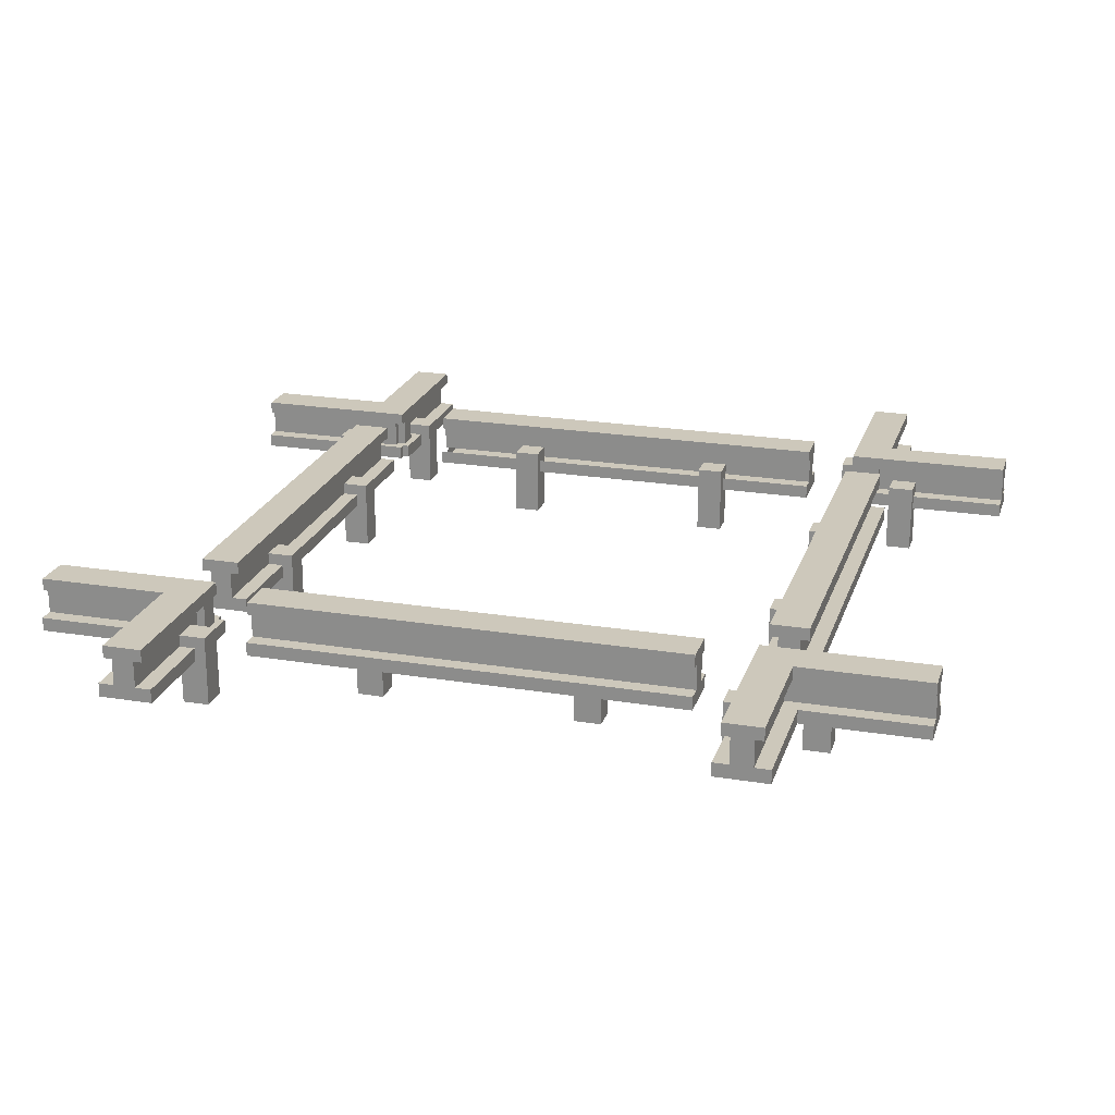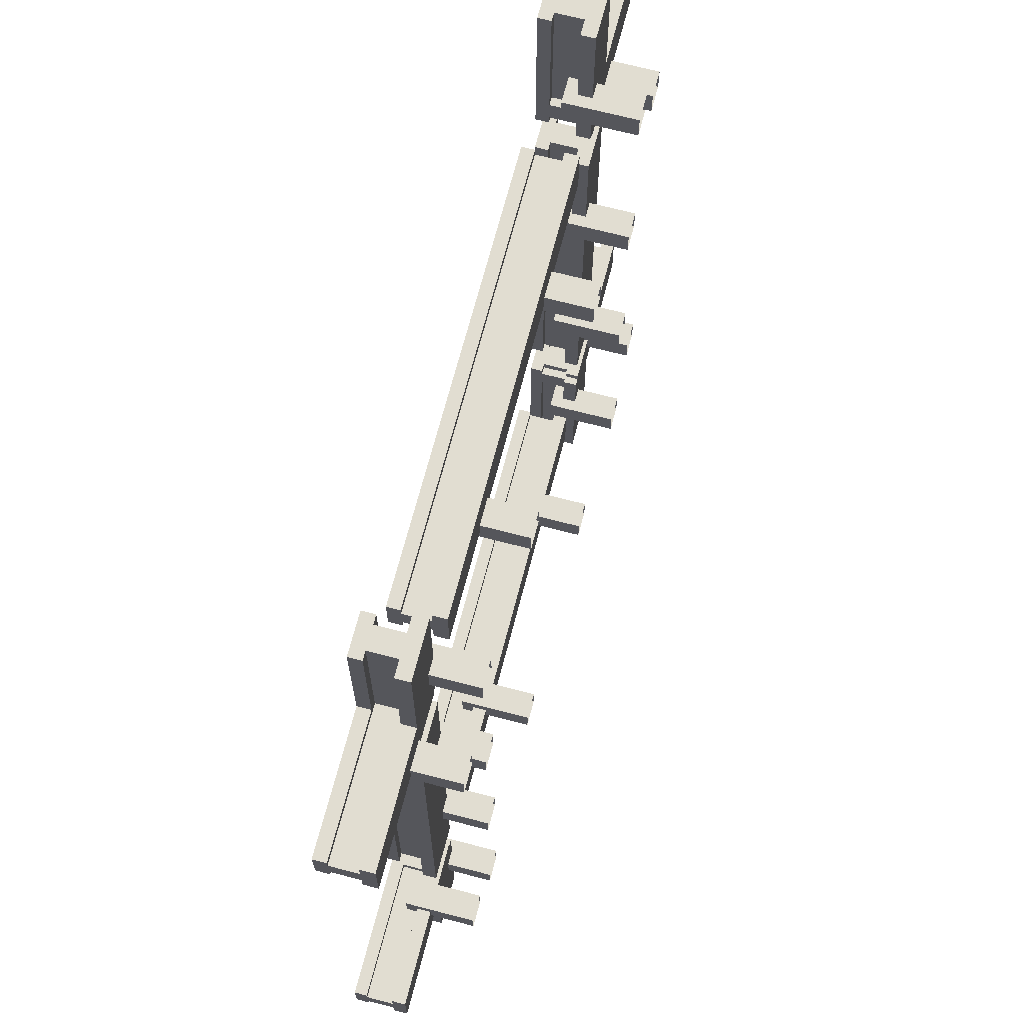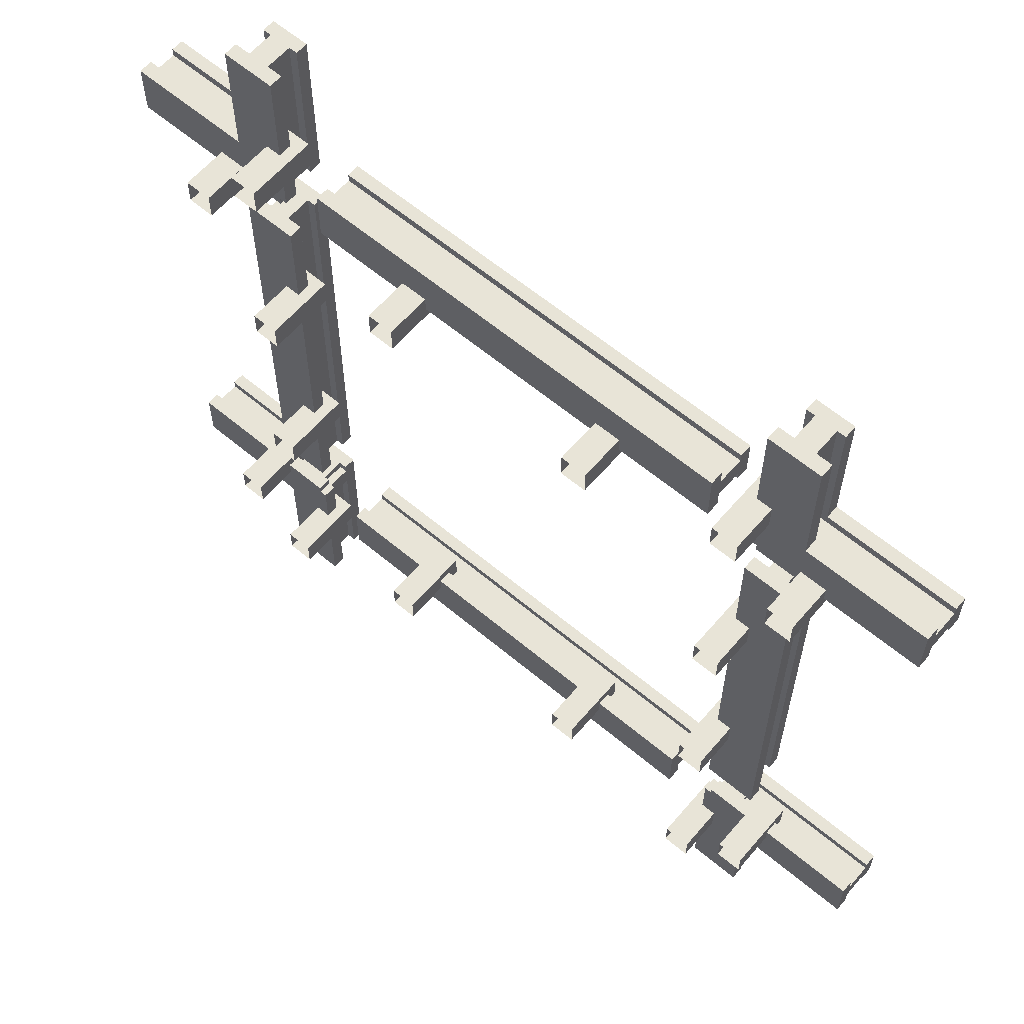
<metadata>
{"format":"obj","ext":"obj","renderer":"f3d","projection":"perspective","resolution":1024,"background":"white","views":[{"elev":22.0,"azim":-74.0,"up":"+Y"},{"elev":68.9,"azim":-75.4,"up":"+Z"},{"elev":61.4,"azim":40.5,"up":"+Z"}]}
</metadata>
<code>
o track_embedded_x
v -0.5 0.07158 0.3427
v -0.5 0.0858 0.3086
v -0.5 0.07158 0.3086
v -0.5 0.07158 0.3182
v -0.5 0.07158 0.3524
v -0.5 0.0858 0.3524
v -0.5 0.04129 0.3427
v -0.5 0.04129 0.3182
v -0.5 0.04129 0.3005
v -0.5 0.0258 0.3005
v -0.5 0.0258 0.3605
v -0.5 0.04129 0.3605
v -0.3088 0.04129 0.3605
v -0.3088 0.0258 0.3605
v 0.5 0.04129 0.3005
v 0.5 0.04129 0.3182
v 0.5 0.0258 0.3605
v 0.5 0.0258 0.3005
v 0.5 0.04129 0.3427
v 0.5 0.04129 0.3605
v 0.5 0.07158 0.3427
v 0.5 0.07158 0.3182
v 0.5 0.07158 0.3086
v 0.5 0.0858 0.3086
v 0.5 0.0858 0.3524
v 0.5 0.07158 0.3524
v -0.3088 0.04129 0.3005
v -0.3088 0.0258 0.3005
v 0.309 0.0858 0.3524
v 0.309 0.0858 0.3086
v -0.2527 0.07158 0.3427
v 0.2503 0.07158 0.3427
v 0.2503 0.07158 0.3524
v -0.2527 0.07158 0.3524
v -0.3088 0.07158 0.3182
v -0.3088 0.04129 0.3182
v -0.3088 0.0858 0.3086
v -0.3088 0.07158 0.3086
v -0.3088 0.0858 0.3524
v 0.309 0.04129 0.3005
v 0.309 0.04129 0.3182
v 0.309 0.07158 0.3427
v 0.309 0.04129 0.3427
v -0.3088 0.07158 0.3524
v -0.3088 0.07158 0.3427
v 0.309 0.04129 0.3605
v -0.5 0.07158 -0.3086
v -0.5 0.0858 -0.3086
v -0.5 0.07158 -0.3427
v -0.5 0.07158 -0.3182
v -0.5 0.0858 -0.3524
v -0.5 0.07158 -0.3524
v -0.5 0.04129 -0.3605
v -0.5 0.0258 -0.3605
v -0.5 0.04129 -0.3182
v -0.5 0.04129 -0.3427
v -0.5 0.0258 -0.3005
v -0.5 0.04129 -0.3005
v 0.309 0.0258 0.3605
v 0.5 0.0258 -0.3005
v 0.5 0.0258 -0.3605
v 0.5 0.04129 -0.3182
v 0.5 0.04129 -0.3005
v 0.5 0.04129 -0.3605
v 0.5 0.04129 -0.3427
v 0.5 0.07158 -0.3524
v 0.5 0.0858 -0.3524
v 0.5 0.07158 -0.3182
v 0.5 0.07158 -0.3427
v 0.5 0.0858 -0.3086
v 0.5 0.07158 -0.3086
v -0.2482 0.0258 -0.3005
v 0.2503 0.0258 -0.3005
v 0.2503 0.04129 -0.3005
v -0.2482 0.04129 -0.3005
v -0.3087 0.0858 -0.3086
v -0.3087 0.0858 -0.3524
v -0.3087 0.0258 -0.3005
v -0.3087 0.0258 -0.3605
v 0.309 0.07158 0.3182
v 0.3089 0.07158 -0.3086
v 0.3089 0.0858 -0.3086
v -0.3087 0.07158 -0.3086
v -0.3087 0.07158 -0.3182
v -0.3087 0.04129 -0.3182
v -0.3087 0.04129 -0.3005
v -0.3087 0.04129 -0.3427
v -0.3087 0.07158 -0.3427
v 0.2503 0.07158 -0.3524
v -0.2482 0.07158 -0.3524
v -0.2482 0.0858 -0.3524
v 0.2503 0.0858 -0.3524
v 0.3089 0.07158 -0.3427
v 0.3089 0.07158 -0.3524
v -0.3087 0.04129 -0.3605
v -0.39 -0.02528 -0.2879
v -0.39 0.05472 -0.2879
v -0.39 0.05472 -0.3179
v -0.39 -0.02528 -0.3179
v -0.36 -0.02528 -0.2879
v -0.36 0.05472 -0.2879
v -0.36 -0.02528 -0.3179
v -0.36 0.05472 -0.3179
v -0.39 0.05472 0.3179
v -0.39 0.05472 0.2879
v -0.39 -0.02528 0.2879
v -0.39 -0.02528 0.3179
v -0.36 0.05472 0.2879
v -0.36 -0.02528 0.2879
v -0.36 0.05472 0.3179
v -0.36 -0.02528 0.3179
v -0.14 -0.02528 -0.2879
v -0.14 0.05472 -0.2879
v -0.14 0.05472 -0.3179
v -0.14 -0.02528 -0.3179
v -0.11 -0.02528 -0.2879
v -0.11 0.05472 -0.2879
v -0.11 -0.02528 -0.3179
v -0.11 0.05472 -0.3179
v -0.14 0.05472 0.3179
v -0.14 0.05472 0.2879
v -0.14 -0.02528 0.2879
v -0.14 -0.02528 0.3179
v -0.11 0.05472 0.2879
v -0.11 -0.02528 0.2879
v -0.11 0.05472 0.3179
v -0.11 -0.02528 0.3179
v 0.11 -0.02528 -0.2879
v 0.11 0.05472 -0.2879
v 0.11 0.05472 -0.3179
v 0.11 -0.02528 -0.3179
v 0.14 -0.02528 -0.2879
v 0.14 0.05472 -0.2879
v 0.14 -0.02528 -0.3179
v 0.14 0.05472 -0.3179
v 0.11 0.05472 0.3179
v 0.11 0.05472 0.2879
v 0.11 -0.02528 0.2879
v 0.11 -0.02528 0.3179
v 0.14 0.05472 0.2879
v 0.14 -0.02528 0.2879
v 0.14 0.05472 0.3179
v 0.14 -0.02528 0.3179
v 0.36 -0.02528 -0.2879
v 0.36 0.05472 -0.2879
v 0.36 0.05472 -0.3179
v 0.36 -0.02528 -0.3179
v 0.39 -0.02528 -0.2879
v 0.39 0.05472 -0.2879
v 0.39 -0.02528 -0.3179
v 0.39 0.05472 -0.3179
v 0.36 0.05472 0.3179
v 0.36 0.05472 0.2879
v 0.36 -0.02528 0.2879
v 0.36 -0.02528 0.3179
v 0.39 0.05472 0.2879
v 0.39 -0.02528 0.2879
v 0.39 0.05472 0.3179
v 0.39 -0.02528 0.3179
v 0.305 0.02442 0.4439
v 0.305 0.02442 -0.4433
v -0.305 0.02442 0.4439
v -0.305 0.02442 -0.4433
v -0.3088 0.04129 0.3427
v 0.3089 0.0258 -0.3605
v 0.3089 0.0258 -0.3005
v 0.3089 0.07158 -0.3182
v 0.2503 0.07158 0.3182
v -0.2527 0.07158 0.3182
v -0.2527 0.07158 0.3086
v 0.2503 0.07158 0.3086
v 0.309 0.0258 0.3005
v -0.3087 0.07158 -0.3524
v 0.2503 0.0858 0.3086
v -0.2527 0.0858 0.3086
v -0.2527 0.0858 0.3524
v 0.2503 0.0858 0.3524
v -0.2482 0.04129 -0.3605
v 0.2503 0.04129 -0.3605
v 0.2503 0.0258 -0.3605
v -0.2482 0.0258 -0.3605
v 0.2503 0.04129 0.3005
v -0.2527 0.04129 0.3005
v -0.2527 0.04129 0.3182
v 0.2503 0.04129 0.3182
v -0.2482 0.04129 -0.3182
v 0.2503 0.04129 -0.3182
v 0.2503 0.07158 -0.3182
v -0.2482 0.07158 -0.3182
v -0.2527 0.04129 0.3427
v 0.2503 0.04129 0.3427
v 0.309 0.07158 0.3524
v 0.2503 0.0258 0.3605
v -0.2527 0.0258 0.3605
v -0.2527 0.0258 0.3005
v 0.2503 0.0258 0.3005
v -0.2482 0.0858 -0.3086
v 0.2503 0.0858 -0.3086
v 0.2503 0.04129 0.3605
v -0.2527 0.04129 0.3605
v -0.2482 0.07158 -0.3427
v 0.2503 0.07158 -0.3427
v 0.2503 0.04129 -0.3427
v -0.2482 0.04129 -0.3427
v -0.2482 0.07158 -0.3086
v 0.2503 0.07158 -0.3086
v 0.309 0.07158 0.3086
v 0.3089 0.04129 -0.3005
v 0.3089 0.0858 -0.3524
v 0.3089 0.04129 -0.3605
v 0.3089 0.04129 -0.3182
v 0.3089 0.04129 -0.3427
v 0.3182 0.07158 0.5
v 0.3427 0.07158 0.5
v 0.3524 0.07158 0.5
v 0.3524 0.0858 0.5
v 0.3086 0.0858 0.5
v 0.3086 0.07158 0.5
v 0.3427 0.04129 0.5
v 0.3182 0.04129 0.5
v 0.3005 0.04129 0.5
v 0.3005 0.0258 0.5
v 0.3605 0.0258 0.5
v 0.3605 0.04129 0.5
v 0.3605 0.04129 0.3087
v 0.3605 0.0258 0.3087
v 0.3005 0.04129 -0.5
v 0.3182 0.04129 -0.5
v 0.3605 0.0258 -0.5
v 0.3005 0.0258 -0.5
v 0.3427 0.04129 -0.5
v 0.3605 0.04129 -0.5
v 0.3427 0.07158 -0.5
v 0.3182 0.07158 -0.5
v 0.3086 0.07158 -0.5
v 0.3086 0.0858 -0.5
v 0.3524 0.0858 -0.5
v 0.3524 0.07158 -0.5
v 0.3005 0.04129 0.3087
v 0.3005 0.0258 0.3087
v 0.3524 0.0858 -0.3087
v 0.3086 0.0858 -0.3087
v 0.3005 0.0258 -0.2495
v 0.3005 0.0258 0.2512
v 0.3005 0.04129 0.2512
v 0.3005 0.04129 -0.2495
v 0.3182 0.07158 0.3087
v 0.3182 0.04129 0.3087
v 0.3086 0.0858 0.3087
v 0.3086 0.07158 0.3087
v 0.3182 0.04129 -0.2495
v 0.3182 0.04129 0.2512
v 0.3182 0.07158 0.2512
v 0.3182 0.07158 -0.2495
v 0.3005 0.04129 -0.3087
v 0.3182 0.04129 -0.3087
v 0.3427 0.07158 -0.3087
v 0.3427 0.04129 -0.3087
v 0.3524 0.0858 0.3087
v 0.3524 0.07158 0.3087
v 0.3427 0.07158 0.3087
v 0.3605 0.04129 -0.3087
v -0.3086 0.07158 0.5
v -0.3086 0.0858 0.5
v -0.3427 0.07158 0.5
v -0.3182 0.07158 0.5
v -0.3524 0.0858 0.5
v -0.3524 0.07158 0.5
v -0.3605 0.04129 0.5
v -0.3605 0.0258 0.5
v -0.3182 0.04129 0.5
v -0.3427 0.04129 0.5
v -0.3005 0.0258 0.5
v -0.3005 0.04129 0.5
v -0.3605 0.0258 -0.5
v -0.3605 0.0258 -0.3087
v -0.3605 0.04129 -0.3087
v -0.3605 0.04129 -0.5
v -0.3005 0.0258 -0.5
v -0.3182 0.04129 -0.5
v -0.3005 0.04129 -0.5
v -0.3427 0.04129 -0.5
v -0.3524 0.07158 -0.5
v -0.3524 0.0858 -0.5
v -0.3182 0.07158 -0.5
v -0.3427 0.07158 -0.5
v -0.3086 0.0858 -0.5
v -0.3086 0.07158 -0.5
v -0.3005 0.0258 -0.3087
v -0.3005 0.04129 -0.3087
v -0.3086 0.0858 0.3087
v -0.3524 0.0858 0.3087
v -0.3005 0.0258 0.3087
v -0.3605 0.0258 0.3087
v -0.3182 0.04129 -0.3087
v -0.3182 0.07158 -0.3087
v -0.3086 0.07158 -0.3087
v -0.3086 0.0858 -0.3087
v -0.3086 0.07158 0.3087
v -0.3182 0.07158 0.3087
v -0.3182 0.04129 0.3087
v -0.3005 0.04129 0.3087
v -0.3427 0.04129 0.3087
v -0.3427 0.07158 0.3087
v -0.3524 0.07158 -0.3087
v -0.3524 0.0858 -0.3087
v -0.3427 0.07158 -0.3087
v -0.3605 0.04129 0.3087
v -0.2879 -0.02528 0.39
v -0.2879 0.05472 0.39
v -0.3179 0.05472 0.39
v -0.3179 -0.02528 0.39
v -0.2879 -0.02528 0.36
v -0.2879 0.05472 0.36
v -0.3179 -0.02528 0.36
v -0.3179 0.05472 0.36
v 0.3179 0.05472 0.39
v 0.2879 0.05472 0.39
v 0.2879 -0.02528 0.39
v 0.3179 -0.02528 0.39
v 0.2879 0.05472 0.36
v 0.2879 -0.02528 0.36
v 0.3179 0.05472 0.36
v 0.3179 -0.02528 0.36
v -0.2879 -0.02528 0.14
v -0.2879 0.05472 0.14
v -0.3179 0.05472 0.14
v -0.3179 -0.02528 0.14
v -0.2879 -0.02528 0.11
v -0.2879 0.05472 0.11
v -0.3179 -0.02528 0.11
v -0.3179 0.05472 0.11
v 0.3179 0.05472 0.14
v 0.2879 0.05472 0.14
v 0.2879 -0.02528 0.14
v 0.3179 -0.02528 0.14
v 0.2879 0.05472 0.11
v 0.2879 -0.02528 0.11
v 0.3179 0.05472 0.11
v 0.3179 -0.02528 0.11
v -0.2879 -0.02528 -0.11
v -0.2879 0.05472 -0.11
v -0.3179 0.05472 -0.11
v -0.3179 -0.02528 -0.11
v -0.2879 -0.02528 -0.14
v -0.2879 0.05472 -0.14
v -0.3179 -0.02528 -0.14
v -0.3179 0.05472 -0.14
v 0.3179 0.05472 -0.11
v 0.2879 0.05472 -0.11
v 0.2879 -0.02528 -0.11
v 0.3179 -0.02528 -0.11
v 0.2879 0.05472 -0.14
v 0.2879 -0.02528 -0.14
v 0.3179 0.05472 -0.14
v 0.3179 -0.02528 -0.14
v -0.2879 -0.02528 -0.36
v -0.2879 0.05472 -0.36
v -0.3179 0.05472 -0.36
v -0.3179 -0.02528 -0.36
v -0.2879 -0.02528 -0.39
v -0.2879 0.05472 -0.39
v -0.3179 -0.02528 -0.39
v -0.3179 0.05472 -0.39
v 0.3179 0.05472 -0.36
v 0.2879 0.05472 -0.36
v 0.2879 -0.02528 -0.36
v 0.3179 -0.02528 -0.36
v 0.2879 0.05472 -0.39
v 0.2879 -0.02528 -0.39
v 0.3179 0.05472 -0.39
v 0.3179 -0.02528 -0.39
v 0.443 0.03 -0.305
v -0.4422 0.03 -0.305
v 0.443 -0.03 -0.055
v 0.443 -0.03 -0.195
v 0.443 -0.03 0.195
v 0.443 -0.03 0.055
v 0.443 0.03 0.305
v -0.4422 0.03 0.305
v 0.3427 0.07158 -0.2495
v 0.3427 0.04129 -0.2495
v -0.3427 0.04129 0.2497
v -0.3605 0.04129 0.2497
v -0.3605 0.0258 0.2497
v -0.3005 0.0258 0.2497
v -0.3005 0.04129 0.2497
v -0.3182 0.04129 0.2497
v -0.3427 0.04129 -0.3087
v 0.3605 0.04129 -0.2495
v 0.3605 0.0258 -0.2495
v -0.3182 0.07158 0.2497
v -0.3427 0.07158 0.2497
v -0.3086 0.07158 0.2497
v -0.3086 0.0858 0.2497
v -0.3524 0.0858 0.2497
v -0.3524 0.07158 0.2497
v 0.3086 0.07158 -0.3087
v 0.3182 0.07158 -0.3087
v -0.3524 0.07158 0.3087
v -0.3605 0.0258 -0.2523
v -0.3605 0.04129 -0.2523
v -0.3005 0.04129 -0.2523
v -0.3005 0.0258 -0.2523
v -0.3182 0.07158 -0.2523
v -0.3182 0.04129 -0.2523
v -0.3086 0.0858 -0.2523
v -0.3086 0.07158 -0.2523
v -0.3524 0.07158 -0.2523
v -0.3524 0.0858 -0.2523
v -0.3427 0.07158 -0.2523
v 0.3605 0.04129 0.2512
v 0.3605 0.0258 0.2512
v 0.3086 0.0858 -0.2495
v 0.3086 0.0858 0.2512
v 0.3524 0.0858 0.2512
v 0.3524 0.0858 -0.2495
v 0.3524 0.07158 -0.3087
v 0.3005 0.0258 -0.3087
v 0.3605 0.0258 -0.3087
v 0.3086 0.07158 0.2512
v 0.3086 0.07158 -0.2495
v 0.3427 0.07158 0.2512
v 0.3524 0.07158 -0.2495
v 0.3524 0.07158 0.2512
v 0.3427 0.04129 0.2512
v -0.3427 0.04129 -0.2523
v 0.3427 0.04129 0.3087
f 1 2 3 4
f 2 1 5 6
f 7 8 9 10
f 10 11 12 7
f 4 8 7 1
f 13 12 11 14
f 15 16 17 18
f 16 19 20 17
f 21 22 23 24
f 24 25 26 21
f 19 16 22 21
f 27 28 10 9
f 29 25 24 30
f 31 32 33 34
f 4 35 36 8
f 2 37 38 3
f 37 2 6 39
f 15 40 41 16
f 21 42 43 19
f 39 6 5 44
f 44 5 1 45
f 19 43 46 20
f 47 48 49 50
f 51 52 49 48
f 53 54 55 56
f 57 58 55 54
f 55 50 49 56
f 59 17 20 46
f 60 61 62 63
f 64 65 62 61
f 66 67 68 69
f 70 71 68 67
f 69 68 62 65
f 72 73 74 75
f 48 76 77 51
f 78 57 54 79
f 80 22 16 41
f 81 71 70 82
f 83 47 50 84
f 85 55 58 86
f 87 56 49 88
f 89 90 91 92
f 93 94 66 69
f 95 53 56 87
f 96 97 98 99
f 100 101 97 96
f 102 103 101 100
f 99 98 103 102
f 97 101 103 98
f 104 105 106 107
f 105 108 109 106
f 108 110 111 109
f 110 104 107 111
f 110 108 105 104
f 112 113 114 115
f 116 117 113 112
f 118 119 117 116
f 115 114 119 118
f 113 117 119 114
f 120 121 122 123
f 121 124 125 122
f 124 126 127 125
f 126 120 123 127
f 126 124 121 120
f 128 129 130 131
f 132 133 129 128
f 134 135 133 132
f 131 130 135 134
f 129 133 135 130
f 136 137 138 139
f 137 140 141 138
f 140 142 143 141
f 142 136 139 143
f 142 140 137 136
f 144 145 146 147
f 148 149 145 144
f 150 151 149 148
f 147 146 151 150
f 145 149 151 146
f 152 153 154 155
f 153 156 157 154
f 156 158 159 157
f 158 152 155 159
f 158 156 153 152
f 35 38 37 39
f 43 42 80 41
f 164 28 27 36
f 79 54 53 95
f 86 58 57 78
f 14 11 10 28
f 165 61 60 166
f 84 50 55 85
f 76 48 47 83
f 167 68 71 81
f 168 169 170 171
f 40 15 18 172
f 173 52 51 77
f 88 49 52 173
f 174 175 176 177
f 178 179 180 181
f 182 183 184 185
f 186 187 188 189
f 32 31 190 191
f 192 26 25 29
f 193 194 195 196
f 197 198 92 91
f 194 193 199 200
f 191 190 200 199
f 75 74 187 186
f 201 202 203 204
f 204 203 179 178
f 34 33 177 176
f 198 197 205 206
f 183 182 196 195
f 202 201 90 89
f 73 72 181 180
f 206 205 189 188
f 35 4 3 38
f 169 168 185 184
f 45 1 7 164
f 164 7 12 13
f 172 18 17 59
f 207 23 22 80
f 30 24 23 207
f 27 9 8 36
f 175 174 171 170
f 42 21 26 192
f 166 60 63 208
f 209 67 66 94
f 210 64 61 165
f 211 62 68 167
f 82 70 67 209
f 208 63 62 211
f 93 69 65 212
f 212 65 64 210
f 87 88 84 85
f 78 79 95 87
f 84 88 173 77
f 86 78 87 85
f 36 35 45 164
f 77 76 83 84
f 42 30 207 80
f 204 178 181 72
f 204 72 75 186
f 13 14 28 164
f 186 189 201 204
f 197 91 90 201
f 201 189 205 197
f 35 39 44 45
f 212 210 165 166
f 212 166 208 211
f 190 184 183 195
f 211 167 93 212
f 167 209 94 93
f 167 81 82 209
f 176 175 170 169
f 203 202 188 187
f 73 180 179 203
f 188 202 89 92
f 74 73 203 187
f 195 194 200 190
f 92 198 206 188
f 42 192 29 30
f 191 199 193 196
f 196 182 185 191
f 185 168 32 191
f 169 184 190 31
f 32 168 171 174
f 174 177 33 32
f 169 31 34 176
f 41 40 172 43
f 172 59 46 43
f 213 214 215 216
f 216 217 218 213
f 219 220 221 222
f 222 223 224 219
f 213 220 219 214
f 225 224 223 226
f 227 228 229 230
f 228 231 232 229
f 233 234 235 236
f 236 237 238 233
f 231 228 234 233
f 239 240 222 221
f 241 237 236 242
f 243 244 245 246
f 213 247 248 220
f 217 249 250 218
f 251 252 253 254
f 227 255 256 228
f 233 257 258 231
f 259 216 215 260
f 260 215 214 261
f 231 258 262 232
f 263 264 265 266
f 267 268 265 264
f 269 270 271 272
f 273 274 271 270
f 271 266 265 272
f 275 276 277 278
f 279 275 280 281
f 278 282 280 275
f 283 284 285 286
f 287 288 285 284
f 286 285 280 282
f 289 279 281 290
f 264 291 292 267
f 293 273 270 294
f 295 280 285 296
f 297 288 287 298
f 299 263 266 300
f 301 271 274 302
f 303 272 265 304
f 305 306 284 283
f 307 305 283 286
f 308 269 272 303
f 309 310 311 312
f 313 314 310 309
f 315 316 314 313
f 312 311 316 315
f 310 314 316 311
f 317 318 319 320
f 318 321 322 319
f 321 323 324 322
f 323 317 320 324
f 323 321 318 317
f 325 326 327 328
f 329 330 326 325
f 331 332 330 329
f 328 327 332 331
f 326 330 332 327
f 333 334 335 336
f 334 337 338 335
f 337 339 340 338
f 339 333 336 340
f 339 337 334 333
f 341 342 343 344
f 345 346 342 341
f 347 348 346 345
f 344 343 348 347
f 342 346 348 343
f 349 350 351 352
f 350 353 354 351
f 353 355 356 354
f 355 349 352 356
f 355 353 350 349
f 357 358 359 360
f 361 362 358 357
f 363 364 362 361
f 360 359 364 363
f 358 362 364 359
f 365 366 367 368
f 366 369 370 367
f 369 371 372 370
f 371 365 368 372
f 371 369 366 365
f 381 382 251 254
f 303 304 300 301
f 292 291 299 300
f 298 287 284 306
f 276 275 279 289
f 383 384 385 386
f 383 386 387 388
f 296 285 288 297
f 290 281 280 295
f 307 286 282 389
f 382 390 391 243
f 293 294 308 303
f 389 282 278 277
f 388 392 393 383
f 393 392 394 395
f 395 396 397 393
f 241 242 398 399
f 300 304 400 292
f 399 256 258 257
f 401 385 384 402
f 403 387 386 404
f 405 392 388 406
f 407 395 394 408
f 409 397 396 410
f 411 393 397 409
f 390 412 413 391
f 414 415 416 417
f 242 236 235 398
f 257 233 238 418
f 419 230 229 420
f 244 243 391 413
f 294 270 269 308
f 302 274 273 293
f 300 266 271 301
f 291 264 263 299
f 400 268 267 292
f 304 265 268 400
f 421 422 254 253
f 415 414 422 421
f 423 381 424 425
f 398 235 234 399
f 382 426 412 390
f 395 407 410 396
f 385 401 404 386
f 392 405 408 394
f 387 403 406 388
f 393 411 427 383
f 383 427 402 384
f 420 229 232 262
f 255 227 230 419
f 249 217 216 259
f 226 223 222 240
f 399 234 228 256
f 418 238 237 241
f 247 213 218 250
f 239 221 220 248
f 261 214 219 428
f 425 424 417 416
f 381 423 426 382
f 428 219 224 225
f 302 293 303 301
f 399 257 418 241
f 405 406 427 411
f 410 407 408 405
f 427 406 403 404
f 405 411 409 410
f 414 417 424 381
f 404 401 402 427
f 389 277 276 289
f 389 289 290 295
f 295 296 307 389
f 296 297 298 306
f 296 306 305 307
f 381 254 422 414
f 426 252 245 244
f 244 413 412 426
f 426 423 253 252
f 419 420 262 258
f 253 423 425 416
f 416 415 421 253
f 258 256 255 419
f 247 259 260 261
f 247 250 249 259
f 261 428 248 247
f 428 240 239 248
f 428 225 226 240
l 373 374
l 160 161
l 377 378
l 379 380
l 162 163
l 375 376

</code>
